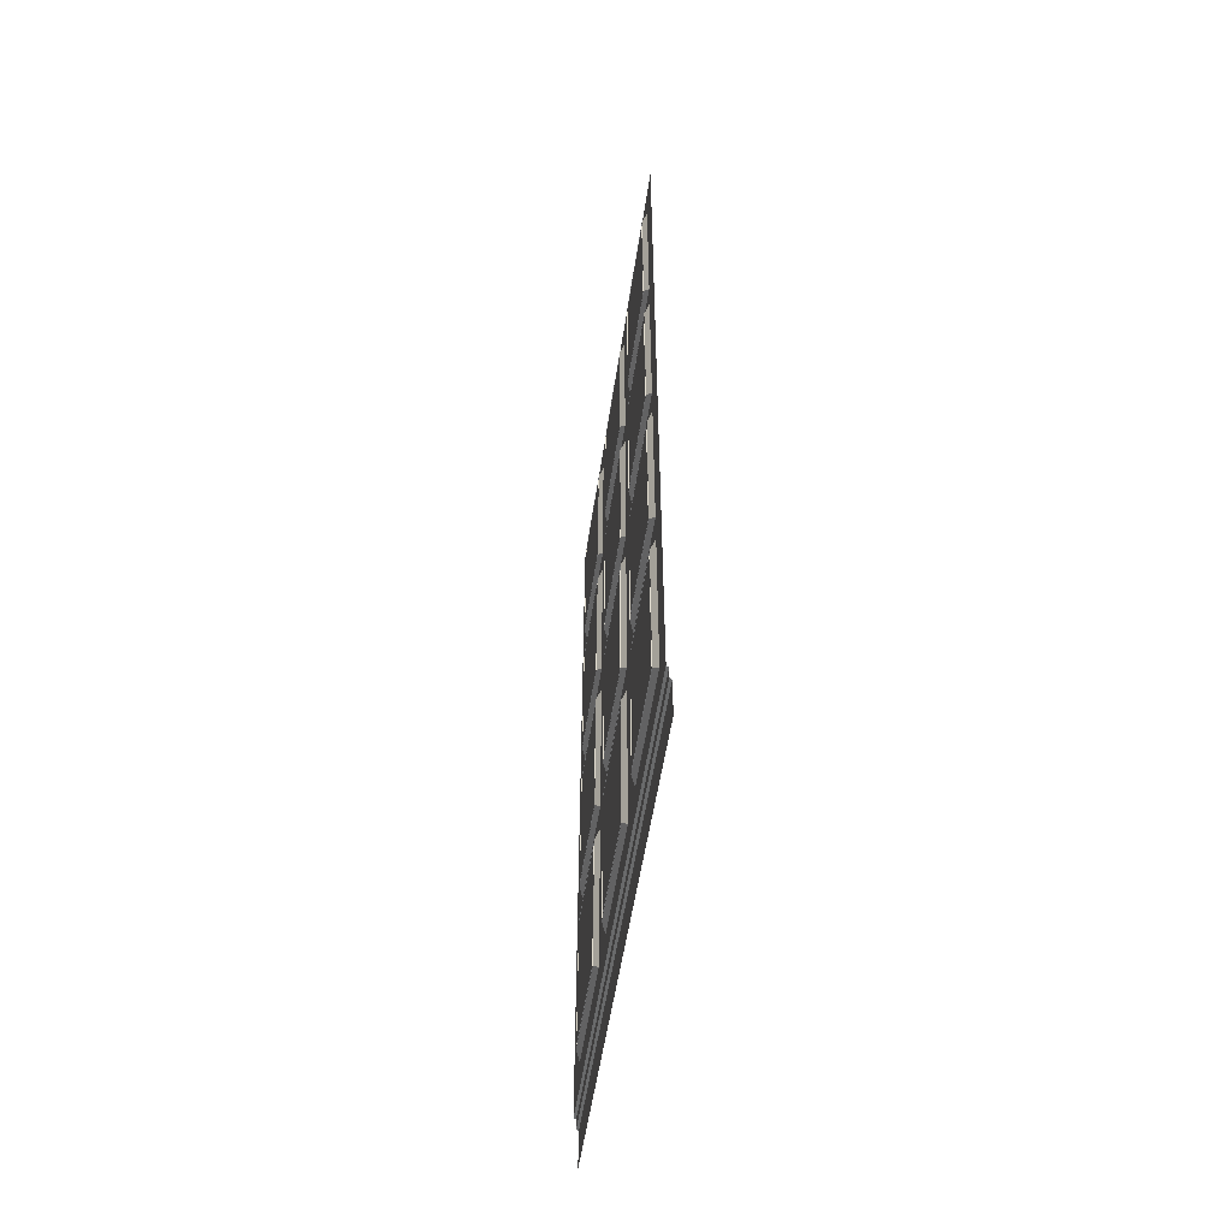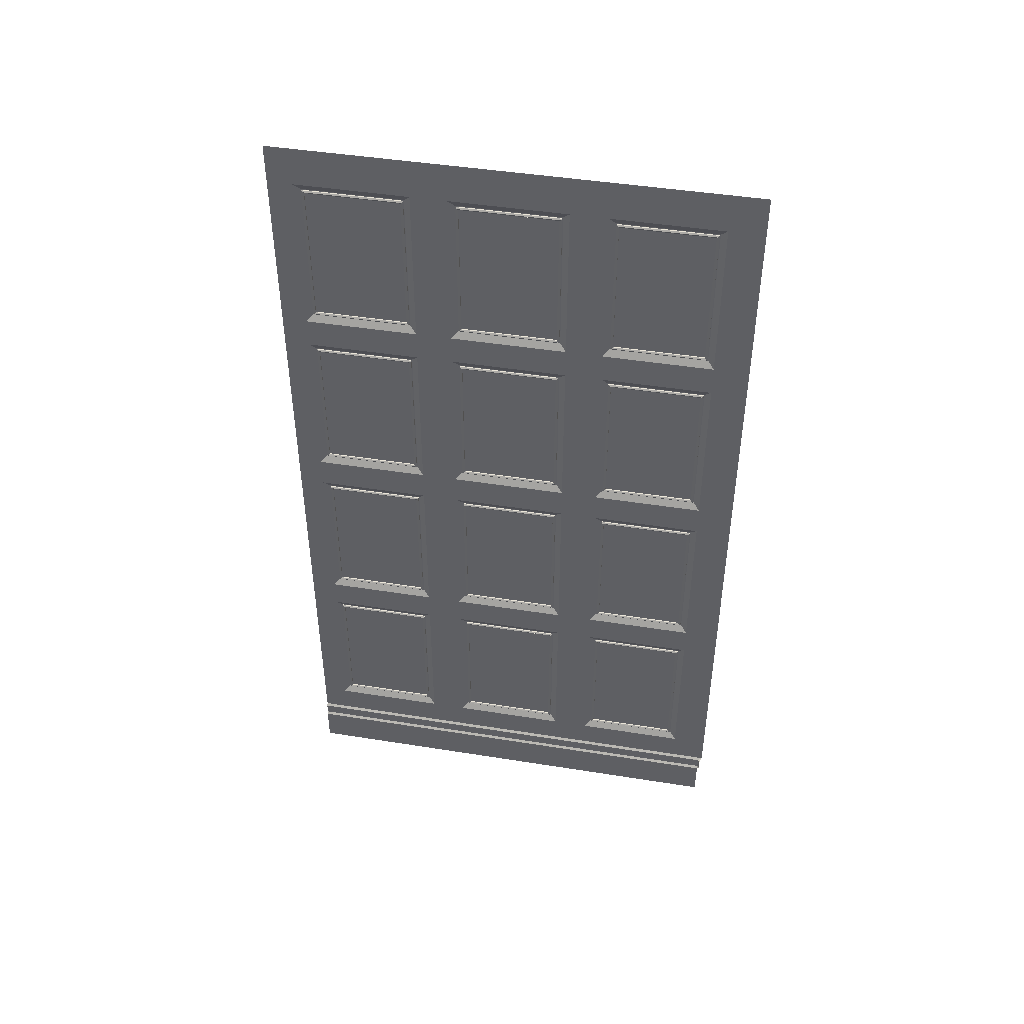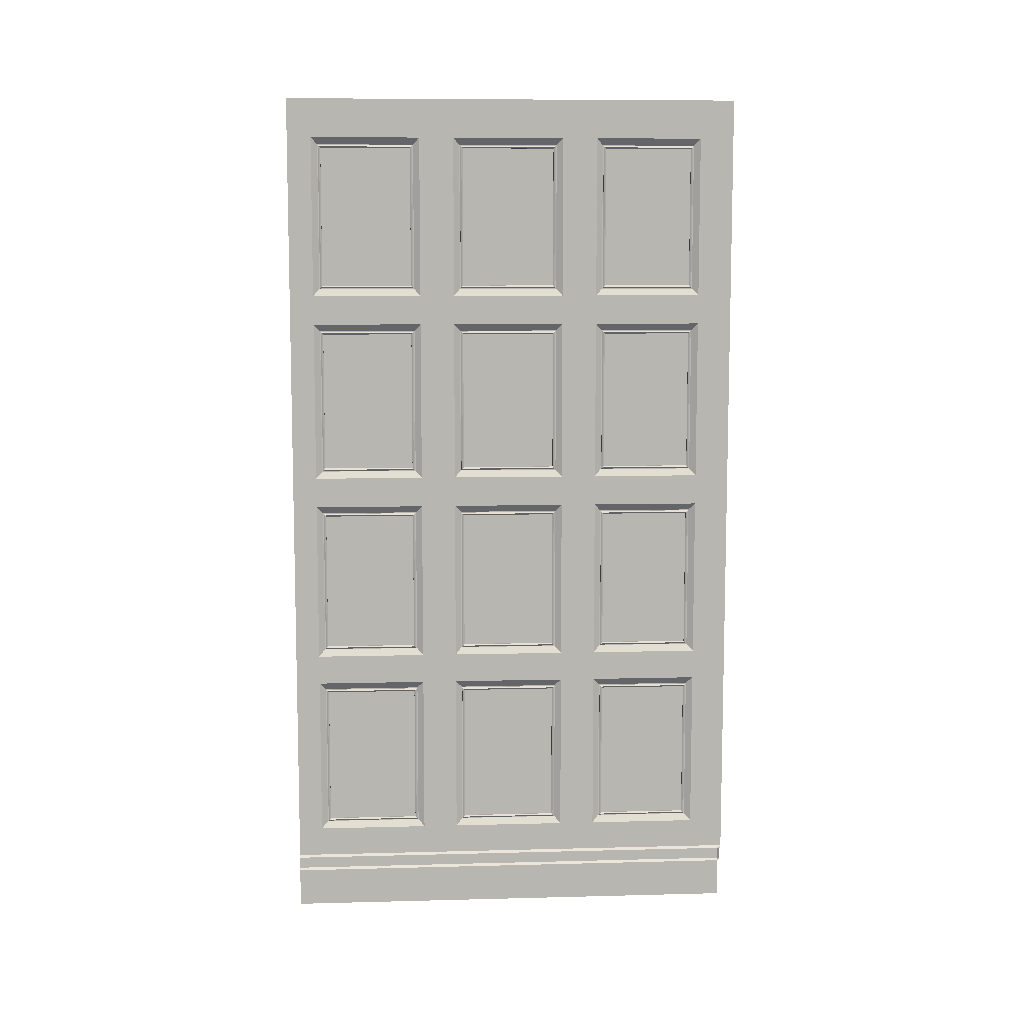
<metadata>
{"format":"obj","ext":"obj","renderer":"f3d","projection":"perspective","resolution":1024,"background":"white","views":[{"elev":-54.3,"azim":-8.5,"up":"+Y"},{"elev":45.0,"azim":100.5,"up":"+Y"},{"elev":8.7,"azim":86.0,"up":"+Y"}]}
</metadata>
<code>
o Plane.003_Plane.017
v -2.153 1.413 -0.5699
v -2.153 1.858 -0.5699
v -2.153 1.332 -0.5699
v -2.153 0.358 -0.5699
v -2.153 0.8029 -0.5699
v -2.141 -0.2559 -0.5644
v -2.141 -0.287 -0.5644
v -2.142 -0.2934 -0.5591
v -2.153 1.413 0.7019
v -2.153 1.858 0.7019
v -2.153 1.413 0.3292
v -2.153 1.413 0.6352
v -2.153 1.858 0.3292
v -2.153 1.858 0.6352
v -2.164 1.432 0.3468
v -2.164 1.432 0.6177
v -2.164 1.839 0.3468
v -2.164 1.839 0.6177
v -2.164 1.442 0.3558
v -2.164 1.442 0.6086
v -2.164 1.829 0.3558
v -2.164 1.829 0.6086
v -2.164 1.434 0.349
v -2.164 1.836 0.349
v -2.164 1.836 0.6154
v -2.164 1.434 0.6154
v -2.161 1.442 0.3558
v -2.161 1.442 0.6086
v -2.161 1.829 0.3558
v -2.161 1.829 0.6086
v -2.161 1.434 0.349
v -2.161 1.836 0.349
v -2.161 1.836 0.6154
v -2.161 1.434 0.6154
v -2.158 1.833 0.3524
v -2.158 1.438 0.612
v -2.158 1.438 0.3524
v -2.158 1.833 0.612
v -2.153 1.413 -0.08014
v -2.153 1.413 0.2329
v -2.153 1.858 -0.08014
v -2.153 1.858 0.2329
v -2.164 1.432 -0.06259
v -2.164 1.432 0.2153
v -2.164 1.839 -0.06259
v -2.164 1.839 0.2153
v -2.164 1.442 -0.05355
v -2.164 1.442 0.2063
v -2.164 1.829 -0.05355
v -2.164 1.829 0.2063
v -2.164 1.434 -0.06034
v -2.164 1.836 -0.06034
v -2.164 1.836 0.2131
v -2.164 1.434 0.2131
v -2.161 1.442 -0.05355
v -2.161 1.442 0.2063
v -2.161 1.829 -0.05355
v -2.161 1.829 0.2063
v -2.161 1.434 -0.06034
v -2.161 1.836 -0.06034
v -2.161 1.836 0.2131
v -2.161 1.434 0.2131
v -2.158 1.833 -0.05695
v -2.158 1.438 0.2097
v -2.158 1.438 -0.05695
v -2.158 1.833 0.2097
v -2.153 0.8867 0.7019
v -2.153 1.332 0.7019
v -2.153 0.8867 0.3292
v -2.153 0.8867 0.6352
v -2.153 1.332 0.3292
v -2.153 1.332 0.6352
v -2.164 0.9059 0.3468
v -2.164 0.9059 0.6177
v -2.164 1.312 0.3468
v -2.164 1.312 0.6177
v -2.164 0.9156 0.3558
v -2.164 0.9156 0.6086
v -2.164 1.303 0.3558
v -2.164 1.303 0.6086
v -2.164 0.908 0.349
v -2.164 1.31 0.349
v -2.164 1.31 0.6154
v -2.164 0.908 0.6154
v -2.161 0.9156 0.3558
v -2.161 0.9156 0.6086
v -2.161 1.303 0.3558
v -2.161 1.303 0.6086
v -2.161 0.908 0.349
v -2.161 1.31 0.349
v -2.161 1.31 0.6154
v -2.161 0.908 0.6154
v -2.158 1.306 0.3524
v -2.158 0.9118 0.612
v -2.158 0.9118 0.3524
v -2.158 1.306 0.612
v -2.153 0.8867 -0.08014
v -2.153 0.8867 0.2329
v -2.153 1.332 -0.08014
v -2.153 1.332 0.2329
v -2.164 0.9059 -0.06259
v -2.164 0.9059 0.2153
v -2.164 1.312 -0.06259
v -2.164 1.312 0.2153
v -2.164 0.9156 -0.05355
v -2.164 0.9156 0.2063
v -2.164 1.303 -0.05355
v -2.164 1.303 0.2063
v -2.164 0.908 -0.06034
v -2.164 1.31 -0.06034
v -2.164 1.31 0.2131
v -2.164 0.908 0.2131
v -2.161 0.9156 -0.05355
v -2.161 0.9156 0.2063
v -2.161 1.303 -0.05355
v -2.161 1.303 0.2063
v -2.161 0.908 -0.06034
v -2.161 1.31 -0.06034
v -2.161 1.31 0.2131
v -2.161 0.908 0.2131
v -2.158 1.306 -0.05695
v -2.158 0.9118 0.2097
v -2.158 0.9118 -0.05695
v -2.158 1.306 0.2097
v -2.153 0.358 0.7019
v -2.153 0.8029 0.7019
v -2.153 0.358 0.3292
v -2.153 0.358 0.6352
v -2.153 0.8029 0.3292
v -2.153 0.8029 0.6352
v -2.164 0.3773 0.3468
v -2.164 0.3773 0.6177
v -2.164 0.7837 0.3468
v -2.164 0.7837 0.6177
v -2.164 0.3869 0.3558
v -2.164 0.3869 0.6086
v -2.164 0.774 0.3558
v -2.164 0.774 0.6086
v -2.164 0.3793 0.349
v -2.164 0.7816 0.349
v -2.164 0.7816 0.6154
v -2.164 0.3793 0.6154
v -2.161 0.3869 0.3558
v -2.161 0.3869 0.6086
v -2.161 0.774 0.3558
v -2.161 0.774 0.6086
v -2.161 0.3793 0.349
v -2.161 0.7816 0.349
v -2.161 0.7816 0.6154
v -2.161 0.3793 0.6154
v -2.158 0.7778 0.3524
v -2.158 0.3831 0.612
v -2.158 0.3831 0.3524
v -2.158 0.7778 0.612
v -2.153 0.358 -0.08014
v -2.153 0.358 0.2329
v -2.153 0.8029 -0.08014
v -2.153 0.8029 0.2329
v -2.164 0.3773 -0.06259
v -2.164 0.3773 0.2153
v -2.164 0.7837 -0.06259
v -2.164 0.7837 0.2153
v -2.164 0.3869 -0.05355
v -2.164 0.3869 0.2063
v -2.164 0.774 -0.05355
v -2.164 0.774 0.2063
v -2.164 0.3793 -0.06034
v -2.164 0.7816 -0.06034
v -2.164 0.7816 0.2131
v -2.164 0.3793 0.2131
v -2.161 0.3869 -0.05355
v -2.161 0.3869 0.2063
v -2.161 0.774 -0.05355
v -2.161 0.774 0.2063
v -2.161 0.3793 -0.06034
v -2.161 0.7816 -0.06034
v -2.161 0.7816 0.2131
v -2.161 0.3793 0.2131
v -2.158 0.7778 -0.05695
v -2.158 0.3831 0.2097
v -2.158 0.3831 -0.05695
v -2.158 0.7778 0.2097
v -2.153 -0.1683 0.7019
v -2.153 0.2766 0.7019
v -2.153 -0.1683 0.3292
v -2.153 -0.1683 0.6352
v -2.153 0.2766 0.3292
v -2.153 0.2766 0.6352
v -2.164 -0.1491 0.3468
v -2.164 -0.1491 0.6177
v -2.164 0.2573 0.3468
v -2.164 0.2573 0.6177
v -2.164 -0.1394 0.3558
v -2.164 -0.1394 0.6086
v -2.164 0.2477 0.3558
v -2.164 0.2477 0.6086
v -2.164 -0.147 0.349
v -2.164 0.2553 0.349
v -2.164 0.2553 0.6154
v -2.164 -0.147 0.6154
v -2.161 -0.1394 0.3558
v -2.161 -0.1394 0.6086
v -2.161 0.2477 0.3558
v -2.161 0.2477 0.6086
v -2.161 -0.147 0.349
v -2.161 0.2553 0.349
v -2.161 0.2553 0.6154
v -2.161 -0.147 0.6154
v -2.158 0.2515 0.3524
v -2.158 -0.1432 0.612
v -2.158 -0.1432 0.3524
v -2.158 0.2515 0.612
v -2.153 -0.1683 -0.08014
v -2.153 -0.1683 0.2329
v -2.153 0.2766 -0.08014
v -2.153 0.2766 0.2329
v -2.164 -0.1491 -0.06259
v -2.164 -0.1491 0.2153
v -2.164 0.2573 -0.06259
v -2.164 0.2573 0.2153
v -2.164 -0.1394 -0.05355
v -2.164 -0.1394 0.2063
v -2.164 0.2477 -0.05355
v -2.164 0.2477 0.2063
v -2.164 -0.147 -0.06034
v -2.164 0.2553 -0.06034
v -2.164 0.2553 0.2131
v -2.164 -0.147 0.2131
v -2.161 -0.1394 -0.05355
v -2.161 -0.1394 0.2063
v -2.161 0.2477 -0.05355
v -2.161 0.2477 0.2063
v -2.161 -0.147 -0.06034
v -2.161 0.2553 -0.06034
v -2.161 0.2553 0.2131
v -2.161 -0.147 0.2131
v -2.158 0.2515 -0.05695
v -2.158 -0.1432 0.2097
v -2.158 -0.1432 -0.05695
v -2.158 0.2515 0.2097
v -2.153 1.413 -0.1778
v -2.153 0.8867 -0.1778
v -2.153 0.358 -0.1778
v -2.153 0.8029 -0.1778
v -2.153 1.965 0.7019
v -2.153 1.965 0.3292
v -2.153 1.965 0.6352
v -2.153 1.965 -0.08014
v -2.153 1.965 0.2329
v -2.153 1.965 -0.1778
v -2.153 -0.2493 0.7019
v -2.153 -0.2493 0.3292
v -2.153 -0.2493 0.6352
v -2.153 -0.2493 -0.08014
v -2.153 -0.2493 0.2329
v -2.153 -0.2493 -0.1778
v -2.147 -0.2559 0.7019
v -2.147 -0.2559 0.3292
v -2.147 -0.2559 0.6352
v -2.147 -0.2559 -0.08014
v -2.147 -0.2559 0.2329
v -2.147 -0.2559 -0.1778
v -2.147 -0.287 0.7019
v -2.147 -0.287 0.3292
v -2.147 -0.287 0.6352
v -2.147 -0.287 -0.08014
v -2.147 -0.287 0.2329
v -2.147 -0.287 -0.1778
v -2.142 -0.2934 0.7019
v -2.142 -0.2934 0.3292
v -2.142 -0.2934 0.6352
v -2.142 -0.2934 -0.08014
v -2.142 -0.2934 0.2329
v -2.142 -0.3982 0.7019
v -2.142 -0.3982 0.3292
v -2.142 -0.3982 0.6352
v -2.142 -0.3982 -0.08014
v -2.142 -0.3982 0.2329
v -2.153 1.413 -0.4757
v -2.153 1.858 -0.4757
v -2.153 1.858 -0.1778
v -2.164 1.432 -0.4581
v -2.164 1.432 -0.1953
v -2.164 1.839 -0.4581
v -2.164 1.839 -0.1953
v -2.164 1.442 -0.4491
v -2.164 1.442 -0.2044
v -2.164 1.829 -0.4491
v -2.164 1.829 -0.2044
v -2.164 1.434 -0.4559
v -2.164 1.836 -0.4559
v -2.164 1.836 -0.1976
v -2.164 1.434 -0.1976
v -2.161 1.442 -0.4491
v -2.161 1.442 -0.2044
v -2.161 1.829 -0.4491
v -2.161 1.829 -0.2044
v -2.161 1.434 -0.4559
v -2.161 1.836 -0.4559
v -2.161 1.836 -0.1976
v -2.161 1.434 -0.1976
v -2.158 1.833 -0.4525
v -2.158 1.438 -0.201
v -2.158 1.438 -0.4525
v -2.158 1.833 -0.201
v -2.153 0.8867 -0.4757
v -2.153 1.332 -0.4757
v -2.153 1.332 -0.1778
v -2.164 0.9059 -0.4581
v -2.164 0.9059 -0.1953
v -2.164 1.312 -0.4581
v -2.164 1.312 -0.1953
v -2.164 0.9156 -0.4491
v -2.164 0.9156 -0.2044
v -2.164 1.303 -0.4491
v -2.164 1.303 -0.2044
v -2.164 0.908 -0.4559
v -2.164 1.31 -0.4559
v -2.164 1.31 -0.1976
v -2.164 0.908 -0.1976
v -2.161 0.9156 -0.4491
v -2.161 0.9156 -0.2044
v -2.161 1.303 -0.4491
v -2.161 1.303 -0.2044
v -2.161 0.908 -0.4559
v -2.161 1.31 -0.4559
v -2.161 1.31 -0.1976
v -2.161 0.908 -0.1976
v -2.158 1.306 -0.4525
v -2.158 0.9118 -0.201
v -2.158 0.9118 -0.4525
v -2.158 1.306 -0.201
v -2.153 0.358 -0.4757
v -2.153 0.8029 -0.4757
v -2.164 0.3773 -0.4581
v -2.164 0.3773 -0.1953
v -2.164 0.7837 -0.4581
v -2.164 0.7837 -0.1953
v -2.164 0.3869 -0.4491
v -2.164 0.3869 -0.2044
v -2.164 0.774 -0.4491
v -2.164 0.774 -0.2044
v -2.164 0.3793 -0.4559
v -2.164 0.7816 -0.4559
v -2.164 0.7816 -0.1976
v -2.164 0.3793 -0.1976
v -2.161 0.3869 -0.4491
v -2.161 0.3869 -0.2044
v -2.161 0.774 -0.4491
v -2.161 0.774 -0.2044
v -2.161 0.3793 -0.4559
v -2.161 0.7816 -0.4559
v -2.161 0.7816 -0.1976
v -2.161 0.3793 -0.1976
v -2.158 0.7778 -0.4525
v -2.158 0.3831 -0.201
v -2.158 0.3831 -0.4525
v -2.158 0.7778 -0.201
v -2.153 -0.1683 -0.4757
v -2.153 -0.1683 -0.1778
v -2.153 0.2766 -0.4757
v -2.153 0.2766 -0.1778
v -2.164 -0.1491 -0.4581
v -2.164 -0.1491 -0.1953
v -2.164 0.2573 -0.4581
v -2.164 0.2573 -0.1953
v -2.164 -0.1394 -0.4491
v -2.164 -0.1394 -0.2044
v -2.164 0.2477 -0.4491
v -2.164 0.2477 -0.2044
v -2.164 -0.147 -0.4559
v -2.164 0.2553 -0.4559
v -2.164 0.2553 -0.1976
v -2.164 -0.147 -0.1976
v -2.161 -0.1394 -0.4491
v -2.161 -0.1394 -0.2044
v -2.161 0.2477 -0.4491
v -2.161 0.2477 -0.2044
v -2.161 -0.147 -0.4559
v -2.161 0.2553 -0.4559
v -2.161 0.2553 -0.1976
v -2.161 -0.147 -0.1976
v -2.158 0.2515 -0.4525
v -2.158 -0.1432 -0.201
v -2.158 -0.1432 -0.4525
v -2.158 0.2515 -0.201
v -2.153 0.8867 -0.5699
v -2.153 -0.1683 -0.5699
v -2.153 0.2766 -0.5699
v -2.153 1.965 -0.4757
v -2.153 1.965 -0.5699
v -2.153 -0.2493 -0.4757
v -2.153 -0.2493 -0.5699
v -2.147 -0.2559 -0.4757
v -2.147 -0.2559 -0.5591
v -2.147 -0.287 -0.4757
v -2.147 -0.287 -0.5591
v -2.142 -0.2934 -0.4757
v -2.142 -0.2934 -0.1778
v -2.142 -0.2934 -0.5591
v -2.142 -0.3982 -0.4757
v -2.142 -0.3982 -0.1778
v -2.142 -0.3982 -0.5591
f 13 17 15 11
f 12 16 18 14
f 14 18 17 13
f 12 11 15 16
f 23 24 32 31
f 25 26 34 33
f 24 25 33 32
f 26 23 31 34
f 15 17 24 23
f 18 16 26 25
f 17 18 25 24
f 16 15 23 26
f 38 36 28 30
f 35 38 30 29
f 36 37 27 28
f 21 19 27 29
f 20 22 30 28
f 22 21 29 30
f 19 20 28 27
f 20 19 21 22
f 37 35 29 27
f 33 34 36 38
f 32 33 38 35
f 34 31 37 36
f 31 32 35 37
f 41 45 43 39
f 40 44 46 42
f 42 46 45 41
f 40 39 43 44
f 51 52 60 59
f 53 54 62 61
f 52 53 61 60
f 54 51 59 62
f 43 45 52 51
f 46 44 54 53
f 45 46 53 52
f 44 43 51 54
f 66 64 56 58
f 63 66 58 57
f 64 65 55 56
f 49 47 55 57
f 48 50 58 56
f 50 49 57 58
f 47 48 56 55
f 48 47 49 50
f 65 63 57 55
f 61 62 64 66
f 60 61 66 63
f 62 59 65 64
f 59 60 63 65
f 280 2 391 390
f 280 279 1 2
f 71 75 73 69
f 70 74 76 72
f 72 76 75 71
f 70 69 73 74
f 81 82 90 89
f 83 84 92 91
f 82 83 91 90
f 84 81 89 92
f 73 75 82 81
f 76 74 84 83
f 75 76 83 82
f 74 73 81 84
f 96 94 86 88
f 93 96 88 87
f 94 95 85 86
f 79 77 85 87
f 78 80 88 86
f 80 79 87 88
f 77 78 86 85
f 78 77 79 80
f 95 93 87 85
f 91 92 94 96
f 90 91 96 93
f 92 89 95 94
f 89 90 93 95
f 99 103 101 97
f 98 102 104 100
f 100 104 103 99
f 98 97 101 102
f 109 110 118 117
f 111 112 120 119
f 110 111 119 118
f 112 109 117 120
f 101 103 110 109
f 104 102 112 111
f 103 104 111 110
f 102 101 109 112
f 124 122 114 116
f 121 124 116 115
f 122 123 113 114
f 107 105 113 115
f 106 108 116 114
f 108 107 115 116
f 105 106 114 113
f 106 105 107 108
f 123 121 115 113
f 119 120 122 124
f 118 119 124 121
f 120 117 123 122
f 117 118 121 123
f 307 306 387 3
f 334 333 4 5
f 306 334 5 387
f 333 361 389 4
f 279 307 3 1
f 129 133 131 127
f 128 132 134 130
f 130 134 133 129
f 128 127 131 132
f 139 140 148 147
f 141 142 150 149
f 140 141 149 148
f 142 139 147 150
f 131 133 140 139
f 134 132 142 141
f 133 134 141 140
f 132 131 139 142
f 154 152 144 146
f 151 154 146 145
f 152 153 143 144
f 137 135 143 145
f 136 138 146 144
f 138 137 145 146
f 135 136 144 143
f 136 135 137 138
f 153 151 145 143
f 149 150 152 154
f 148 149 154 151
f 150 147 153 152
f 147 148 151 153
f 157 161 159 155
f 156 160 162 158
f 158 162 161 157
f 156 155 159 160
f 167 168 176 175
f 169 170 178 177
f 168 169 177 176
f 170 167 175 178
f 159 161 168 167
f 162 160 170 169
f 161 162 169 168
f 160 159 167 170
f 182 180 172 174
f 179 182 174 173
f 180 181 171 172
f 165 163 171 173
f 164 166 174 172
f 166 165 173 174
f 163 164 172 171
f 164 163 165 166
f 181 179 173 171
f 177 178 180 182
f 176 177 182 179
f 178 175 181 180
f 175 176 179 181
f 187 191 189 185
f 186 190 192 188
f 188 192 191 187
f 186 185 189 190
f 197 198 206 205
f 199 200 208 207
f 198 199 207 206
f 200 197 205 208
f 189 191 198 197
f 192 190 200 199
f 191 192 199 198
f 190 189 197 200
f 212 210 202 204
f 209 212 204 203
f 210 211 201 202
f 195 193 201 203
f 194 196 204 202
f 196 195 203 204
f 193 194 202 201
f 194 193 195 196
f 211 209 203 201
f 207 208 210 212
f 206 207 212 209
f 208 205 211 210
f 205 206 209 211
f 215 219 217 213
f 214 218 220 216
f 216 220 219 215
f 214 213 217 218
f 225 226 234 233
f 227 228 236 235
f 226 227 235 234
f 228 225 233 236
f 217 219 226 225
f 220 218 228 227
f 219 220 227 226
f 218 217 225 228
f 240 238 230 232
f 237 240 232 231
f 238 239 229 230
f 223 221 229 231
f 222 224 232 230
f 224 223 231 232
f 221 222 230 229
f 222 221 223 224
f 239 237 231 229
f 235 236 238 240
f 234 235 240 237
f 236 233 239 238
f 233 234 237 239
f 67 70 72 68
f 69 98 100 71
f 70 130 129 69
f 98 158 157 97
f 125 128 130 126
f 127 156 158 129
f 128 188 187 127
f 156 216 215 155
f 183 186 188 184
f 185 214 216 187
f 12 72 71 11
f 40 100 99 39
f 11 40 42 13
f 9 12 14 10
f 72 12 9 68
f 100 40 11 71
f 70 67 126 130
f 98 69 129 158
f 128 125 184 188
f 156 127 187 216
f 97 157 244 242
f 157 155 243 244
f 10 14 247 245
f 13 42 249 246
f 42 41 248 249
f 14 13 246 247
f 214 185 252 255
f 186 183 251 253
f 213 214 255 254
f 185 186 253 252
f 256 254 260 262
f 255 252 258 261
f 253 251 257 259
f 254 255 261 260
f 252 253 259 258
f 262 260 266 268
f 261 258 264 267
f 259 257 263 265
f 260 261 267 266
f 258 259 265 264
f 267 264 270 273
f 265 263 269 271
f 266 267 273 272
f 264 265 271 270
f 273 270 275 278
f 271 269 274 276
f 272 273 278 277
f 270 271 276 275
f 280 284 282 279
f 281 285 284 280
f 290 291 299 298
f 292 293 301 300
f 291 292 300 299
f 293 290 298 301
f 282 284 291 290
f 285 283 293 292
f 284 285 292 291
f 283 282 290 293
f 305 303 295 297
f 302 305 297 296
f 303 304 294 295
f 288 286 294 296
f 287 289 297 295
f 289 288 296 297
f 286 287 295 294
f 287 286 288 289
f 304 302 296 294
f 300 301 303 305
f 299 300 305 302
f 301 298 304 303
f 298 299 302 304
f 307 311 309 306
f 308 312 311 307
f 317 318 326 325
f 319 320 328 327
f 318 319 327 326
f 320 317 325 328
f 309 311 318 317
f 312 310 320 319
f 311 312 319 318
f 310 309 317 320
f 332 330 322 324
f 329 332 324 323
f 330 331 321 322
f 315 313 321 323
f 314 316 324 322
f 316 315 323 324
f 313 314 322 321
f 314 313 315 316
f 331 329 323 321
f 327 328 330 332
f 326 327 332 329
f 328 325 331 330
f 325 326 329 331
f 334 337 335 333
f 343 344 352 351
f 345 346 354 353
f 344 345 353 352
f 346 343 351 354
f 335 337 344 343
f 338 336 346 345
f 337 338 345 344
f 336 335 343 346
f 358 356 348 350
f 355 358 350 349
f 356 357 347 348
f 341 339 347 349
f 340 342 350 348
f 342 341 349 350
f 339 340 348 347
f 340 339 341 342
f 357 355 349 347
f 353 354 356 358
f 352 353 358 355
f 354 351 357 356
f 351 352 355 357
f 361 365 363 359
f 360 364 366 362
f 362 366 365 361
f 360 359 363 364
f 371 372 380 379
f 373 374 382 381
f 372 373 381 380
f 374 371 379 382
f 363 365 372 371
f 366 364 374 373
f 365 366 373 372
f 364 363 371 374
f 386 384 376 378
f 383 386 378 377
f 384 385 375 376
f 369 367 375 377
f 368 370 378 376
f 370 369 377 378
f 367 368 376 375
f 368 367 369 370
f 385 383 377 375
f 381 382 384 386
f 380 381 386 383
f 382 379 385 384
f 379 380 383 385
f 361 359 388 389
f 388 359 392 393
f 393 392 394 395
f 395 394 396 397
f 397 396 398 400
f 400 398 401 403
f 398 399 402 401
f 39 99 308 241
f 155 215 362 243
f 215 213 360 362
f 99 97 242 308
f 41 39 241 281
f 41 281 250 248
f 360 213 254 256
f 268 266 272 399
f 399 272 277 402
f 241 283 285 281
f 241 279 282 283
f 242 310 312 308
f 242 306 309 310
f 243 336 338 244
f 244 338 337 334
f 243 333 335 336
f 242 244 334 306
f 243 362 361 333
f 241 308 307 279
f 281 280 390 250
f 359 360 256 392
f 392 256 262 394
f 394 262 268 396
f 396 268 399 398
f 397 8 7
f 6 395 397 7
f 393 395 6

</code>
